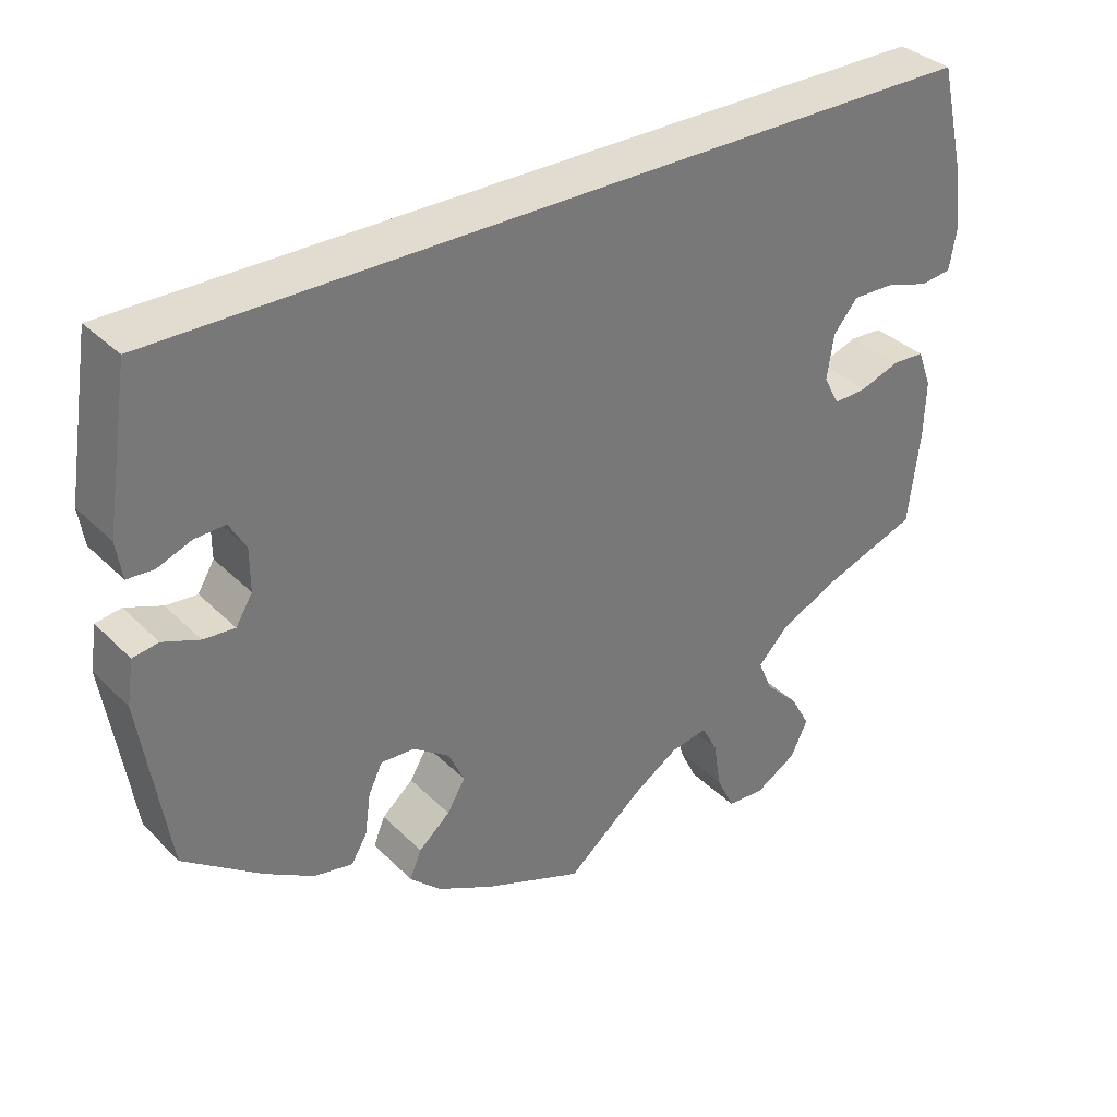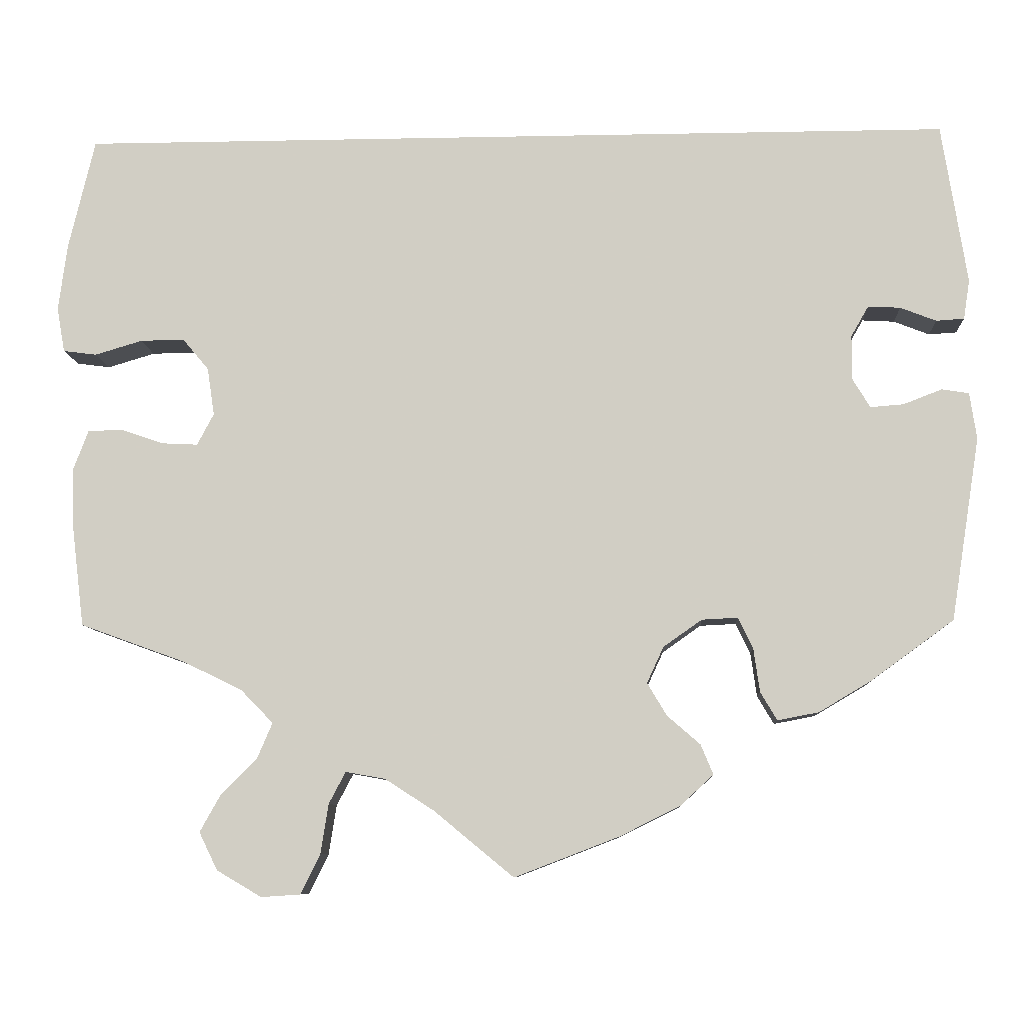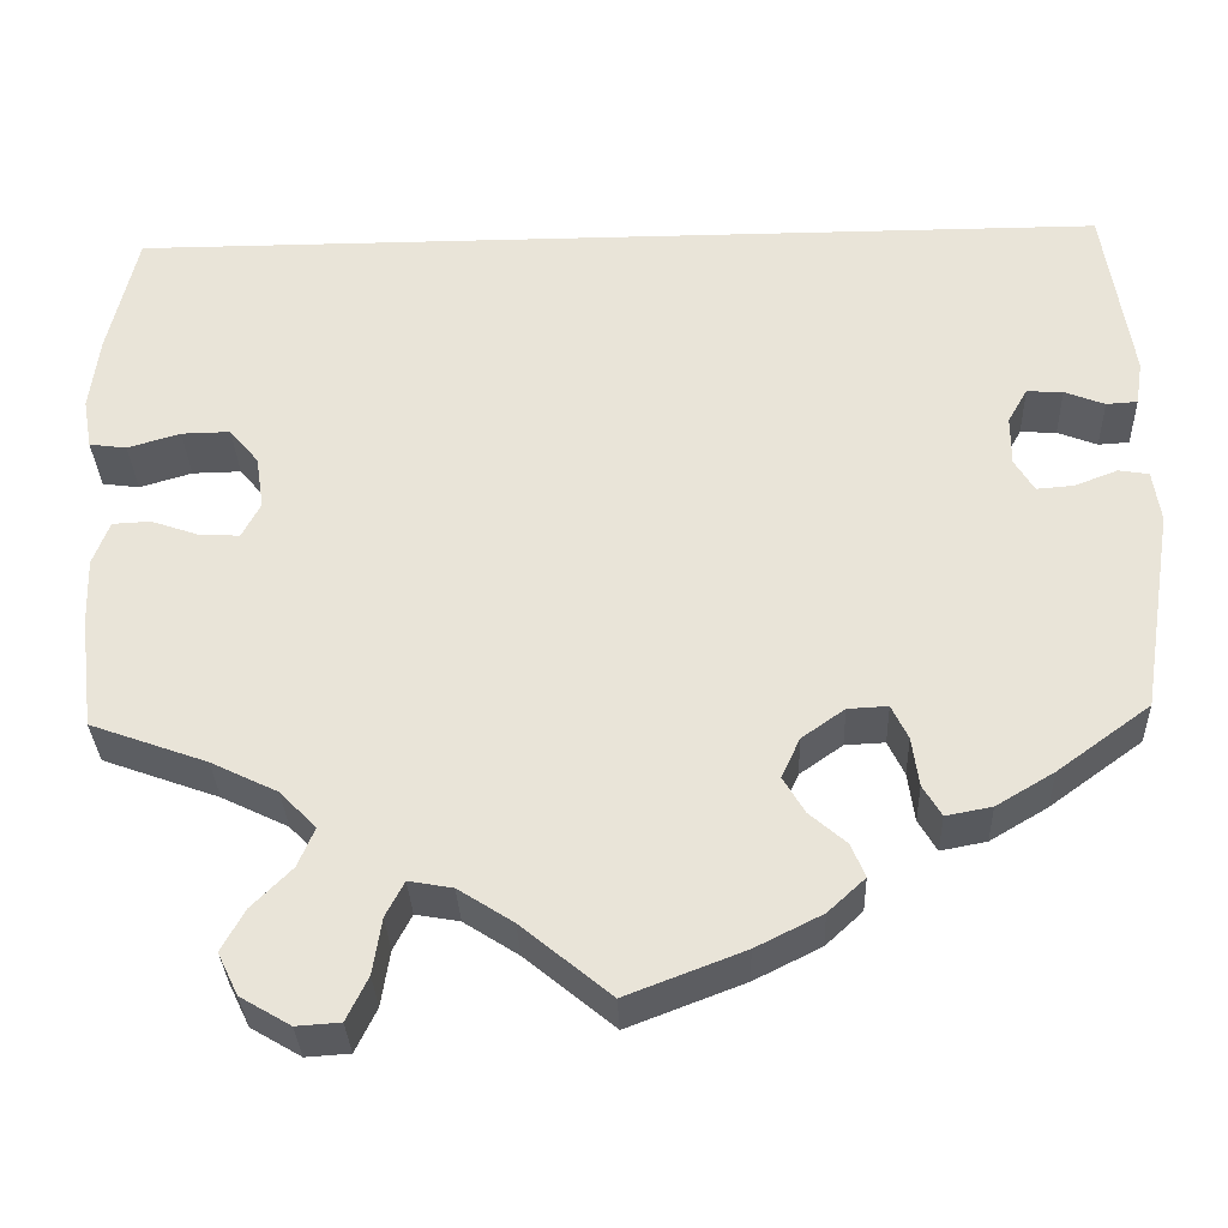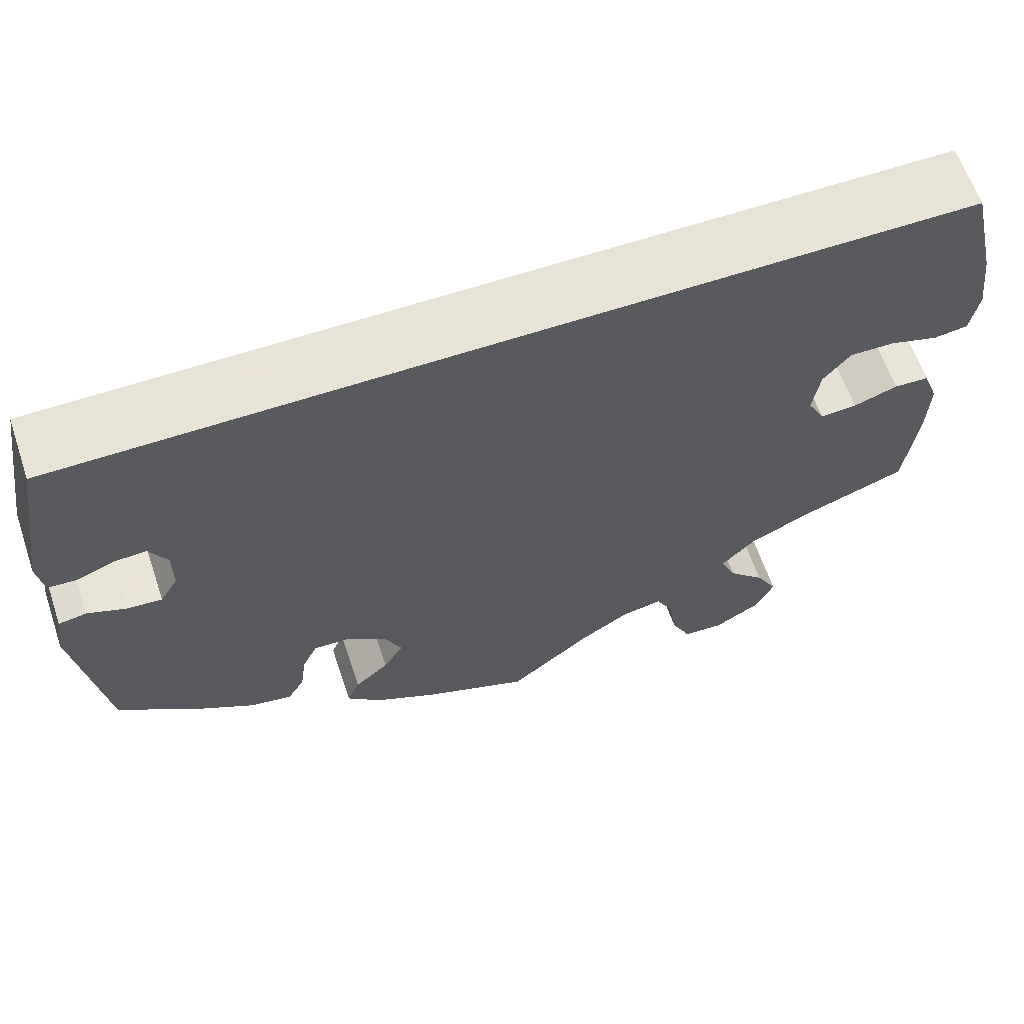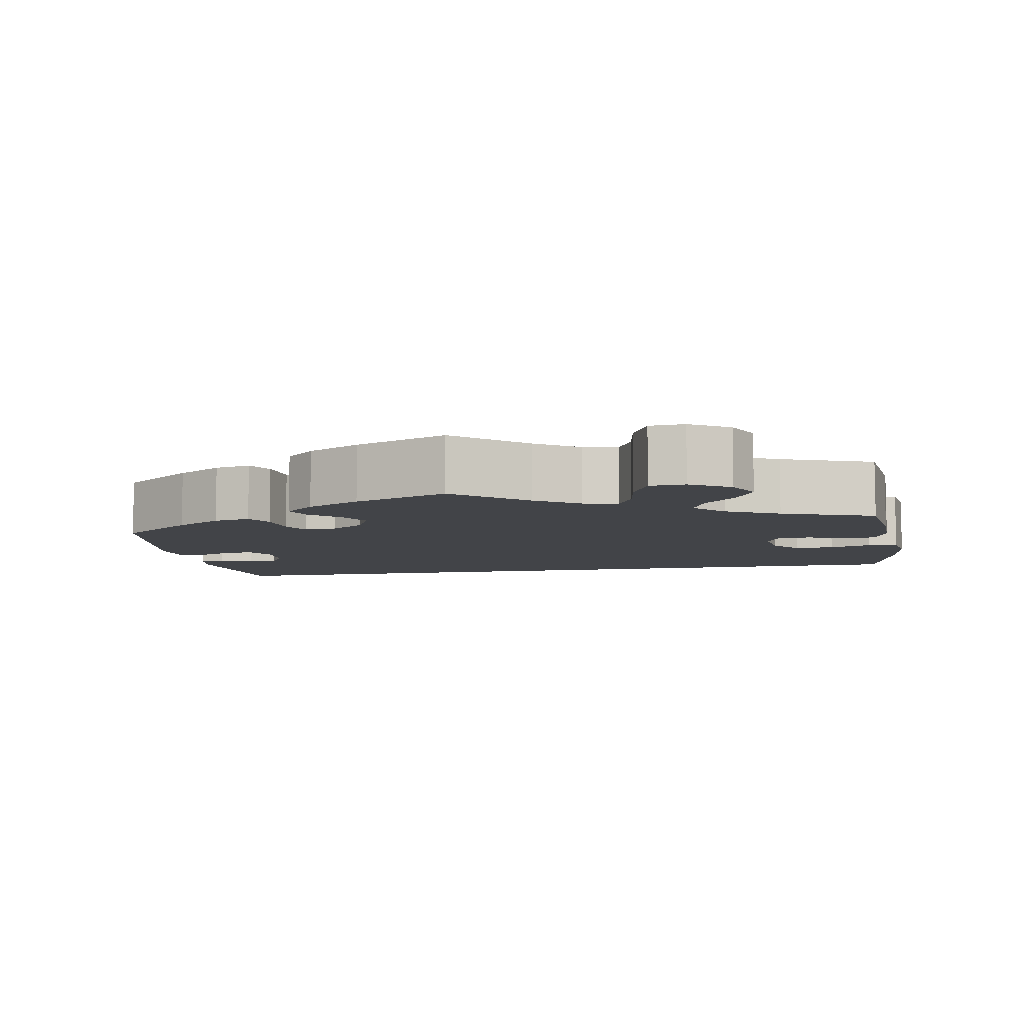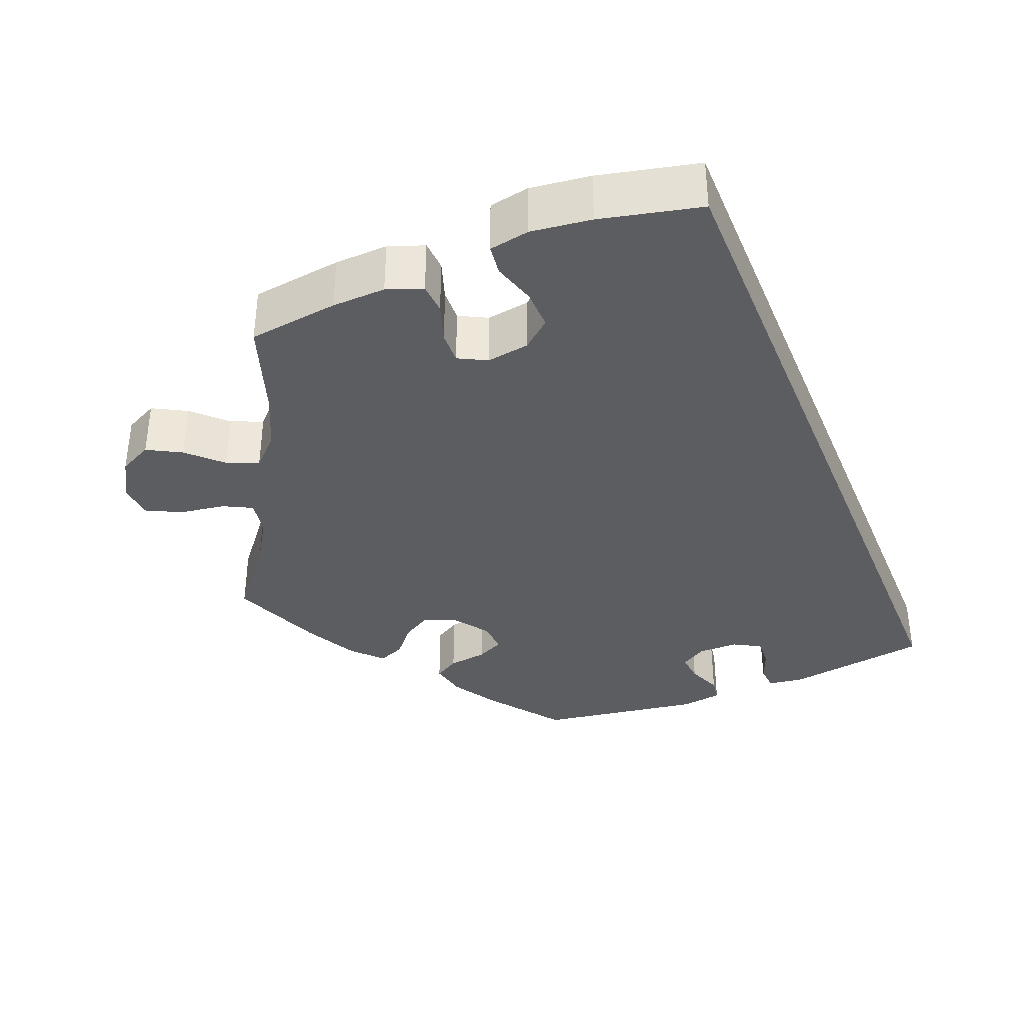
<metadata>
{"format":"obj","ext":"obj","renderer":"f3d","projection":"perspective","resolution":1024,"background":"white","views":[{"elev":34.5,"azim":142.3,"up":"+Z"},{"elev":-8.6,"azim":3.2,"up":"+Z"},{"elev":-31.9,"azim":2.1,"up":"+Z"},{"elev":62.6,"azim":161.3,"up":"+Z"},{"elev":-7.8,"azim":-169.8,"up":"+Y"},{"elev":-36.1,"azim":-67.5,"up":"+Y"}]}
</metadata>
<code>
v -0.091 0.07 -0.503
v -0.147 0.07 -0.467
v -0.192 0.07 -0.459
v -0.211 0.07 -0.495
v -0.22 0.07 -0.552
v -0.242 0.07 -0.597
v -0.287 0.07 -0.6
v -0.338 0.07 -0.57
v -0.359 0.07 -0.527
v -0.335 0.07 -0.484
v -0.294 0.07 -0.443
v -0.277 0.07 -0.403
v -0.314 0.07 -0.365
v -0.382 0.07 -0.332
v -0.501 0.07 -0.289
v -0.515 0.07 -0.174
v -0.517 0.07 -0.106
v -0.5 0.07 -0.061
v -0.461 0.07 -0.059
v -0.412 0.07 -0.076
v -0.371 0.07 -0.078
v -0.352 0.07 -0.042
v -0.36 0.07 0.012
v -0.39 0.07 0.048
v -0.44 0.07 0.047
v -0.494 0.07 0.031
v -0.532 0.07 0.036
v -0.541 0.07 0.087
v -0.531 0.07 0.163
v -0.501 0.07 0.289
v 0.5 0.07 0.289
v 0.529 0.07 0.106
v 0.522 0.07 0.061
v 0.49 0.07 0.059
v 0.449 0.07 0.075
v 0.412 0.07 0.077
v 0.392 0.07 0.042
v 0.392 0.07 -0.009
v 0.412 0.07 -0.042
v 0.45 0.07 -0.039
v 0.494 0.07 -0.022
v 0.525 0.07 -0.027
v 0.533 0.07 -0.08
v 0.5 0.07 -0.289
v 0.405 0.07 -0.358
v 0.346 0.07 -0.393
v 0.299 0.07 -0.402
v 0.28 0.07 -0.37
v 0.273 0.07 -0.32
v 0.256 0.07 -0.285
v 0.215 0.07 -0.287
v 0.171 0.07 -0.318
v 0.152 0.07 -0.359
v 0.174 0.07 -0.396
v 0.212 0.07 -0.429
v 0.226 0.07 -0.463
v 0.188 0.07 -0.498
v 0.12 0.07 -0.532
v 0 0.07 -0.578
v -0.091 0 -0.503
v -0.147 0 -0.467
v -0.192 0 -0.459
v -0.211 0 -0.495
v -0.22 0 -0.552
v -0.242 0 -0.597
v -0.287 0 -0.6
v -0.338 0 -0.57
v -0.359 0 -0.527
v -0.335 0 -0.484
v -0.294 0 -0.443
v -0.277 0 -0.403
v -0.314 0 -0.365
v -0.382 0 -0.332
v -0.501 0 -0.289
v -0.515 0 -0.174
v -0.517 0 -0.106
v -0.5 0 -0.061
v -0.461 0 -0.059
v -0.412 0 -0.076
v -0.371 0 -0.078
v -0.352 0 -0.042
v -0.36 0 0.012
v -0.39 0 0.048
v -0.44 0 0.047
v -0.494 0 0.031
v -0.532 0 0.036
v -0.541 0 0.087
v -0.531 0 0.163
v -0.501 0 0.289
v 0.5 0 0.289
v 0.529 0 0.106
v 0.522 0 0.061
v 0.49 0 0.059
v 0.449 0 0.075
v 0.412 0 0.077
v 0.392 0 0.042
v 0.392 0 -0.009
v 0.412 0 -0.042
v 0.45 0 -0.039
v 0.494 0 -0.022
v 0.525 0 -0.027
v 0.533 0 -0.08
v 0.5 0 -0.289
v 0.405 0 -0.358
v 0.346 0 -0.393
v 0.299 0 -0.402
v 0.28 0 -0.37
v 0.273 0 -0.32
v 0.256 0 -0.285
v 0.215 0 -0.287
v 0.171 0 -0.318
v 0.152 0 -0.359
v 0.174 0 -0.396
v 0.212 0 -0.429
v 0.226 0 -0.463
v 0.188 0 -0.498
v 0.12 0 -0.532
v 0 0 -0.578
f 58 59 1
f 57 58 1 2
f 54 55 56 57
f 53 54 57 2
f 52 53 2 3
f 51 52 3
f 46 47 48 49
f 46 49 50
f 45 46 50
f 44 45 50
f 43 44 50
f 40 41 42 43
f 39 40 43 50
f 38 39 50 51
f 32 33 34 35
f 32 35 36
f 31 32 36
f 30 31 36 37
f 25 26 27 28
f 24 25 28 29
f 17 18 19 20
f 17 20 21
f 14 15 16 17
f 13 14 17 21
f 12 13 21 22
f 8 9 10 11
f 8 11 12
f 7 8 12
f 4 5 6 7
f 3 4 7 12
f 24 29 30 37
f 23 24 37 38
f 22 23 38 51
f 3 12 22 51
f 60 118 117
f 61 60 117 116
f 116 115 114 113
f 61 116 113 112
f 62 61 112 111
f 62 111 110
f 108 107 106 105
f 109 108 105
f 109 105 104
f 109 104 103
f 109 103 102
f 102 101 100 99
f 109 102 99 98
f 110 109 98 97
f 94 93 92 91
f 95 94 91
f 95 91 90
f 96 95 90 89
f 87 86 85 84
f 88 87 84 83
f 79 78 77 76
f 80 79 76
f 76 75 74 73
f 80 76 73 72
f 81 80 72 71
f 70 69 68 67
f 71 70 67
f 71 67 66
f 66 65 64 63
f 71 66 63 62
f 96 89 88 83
f 97 96 83 82
f 110 97 82 81
f 110 81 71 62
f 1 60 61 2
f 2 61 62 3
f 3 62 63 4
f 4 63 64 5
f 5 64 65 6
f 6 65 66 7
f 7 66 67 8
f 8 67 68 9
f 9 68 69 10
f 10 69 70 11
f 11 70 71 12
f 12 71 72 13
f 13 72 73 14
f 14 73 74 15
f 15 74 75 16
f 16 75 76 17
f 17 76 77 18
f 18 77 78 19
f 19 78 79 20
f 20 79 80 21
f 21 80 81 22
f 22 81 82 23
f 23 82 83 24
f 24 83 84 25
f 25 84 85 26
f 26 85 86 27
f 27 86 87 28
f 28 87 88 29
f 29 88 89 30
f 30 89 90 31
f 31 90 91 32
f 32 91 92 33
f 33 92 93 34
f 34 93 94 35
f 35 94 95 36
f 36 95 96 37
f 37 96 97 38
f 38 97 98 39
f 39 98 99 40
f 40 99 100 41
f 41 100 101 42
f 42 101 102 43
f 43 102 103 44
f 44 103 104 45
f 45 104 105 46
f 46 105 106 47
f 47 106 107 48
f 48 107 108 49
f 49 108 109 50
f 50 109 110 51
f 51 110 111 52
f 52 111 112 53
f 53 112 113 54
f 54 113 114 55
f 55 114 115 56
f 56 115 116 57
f 57 116 117 58
f 58 117 118 59
f 59 118 60 1

</code>
